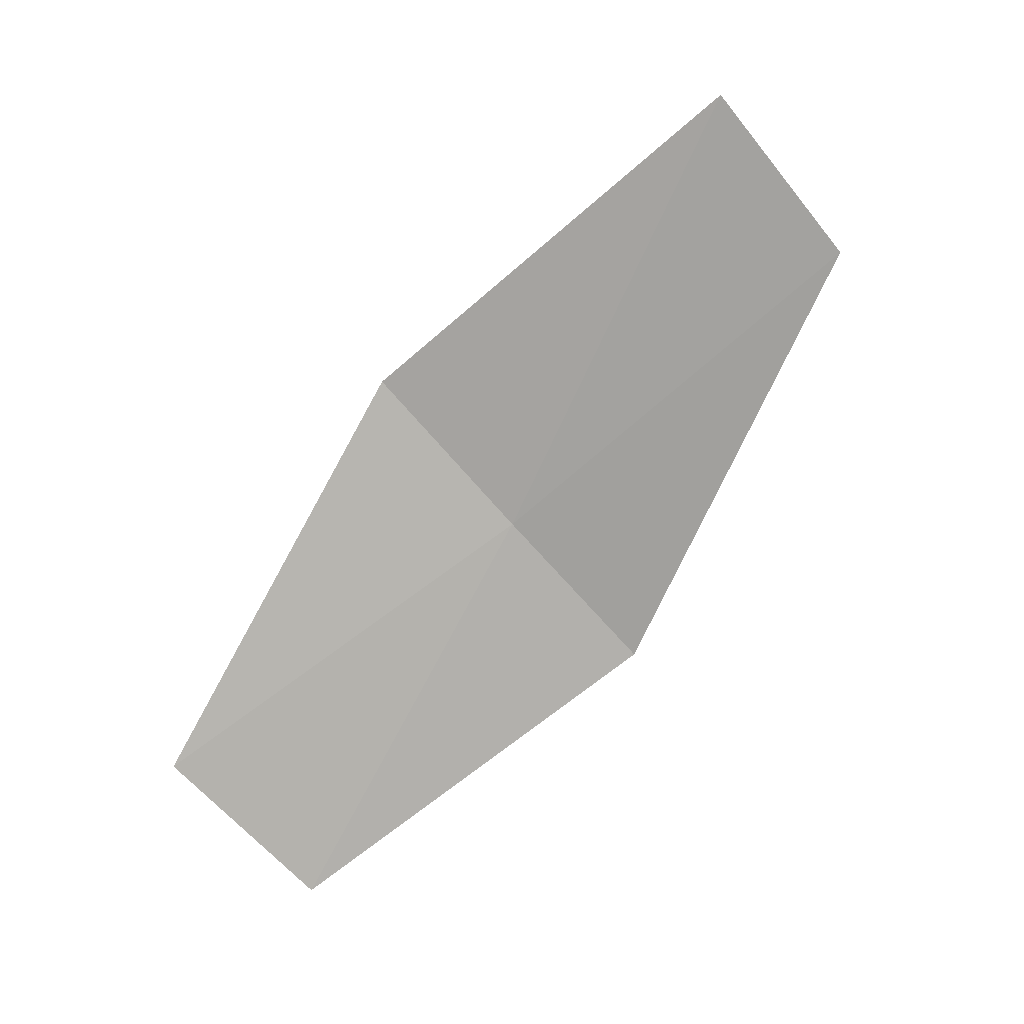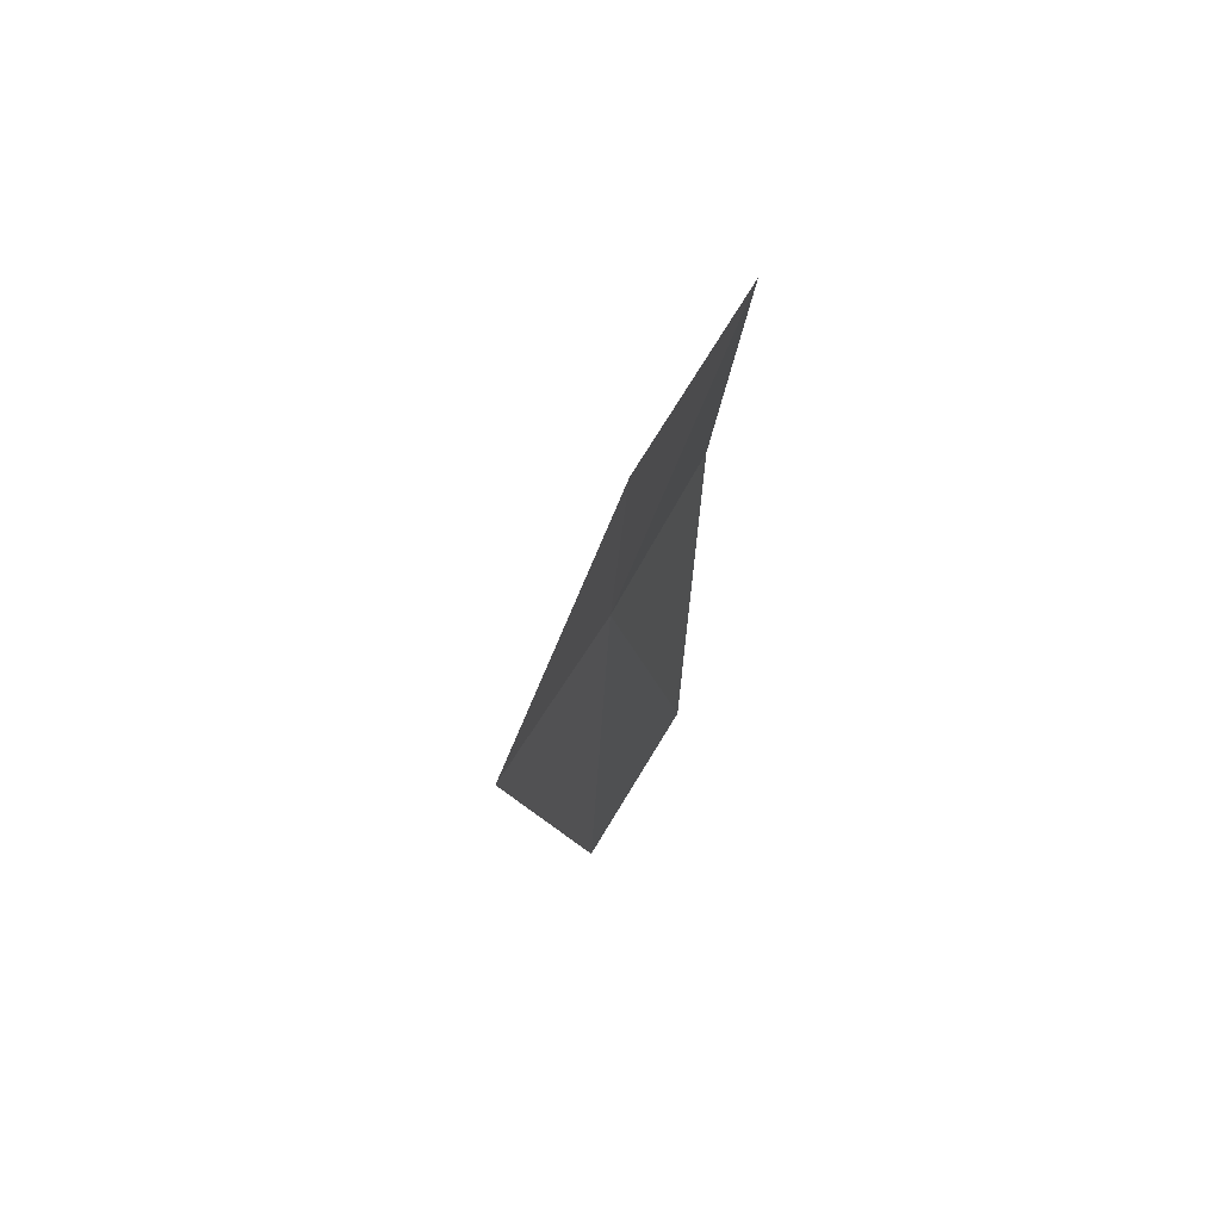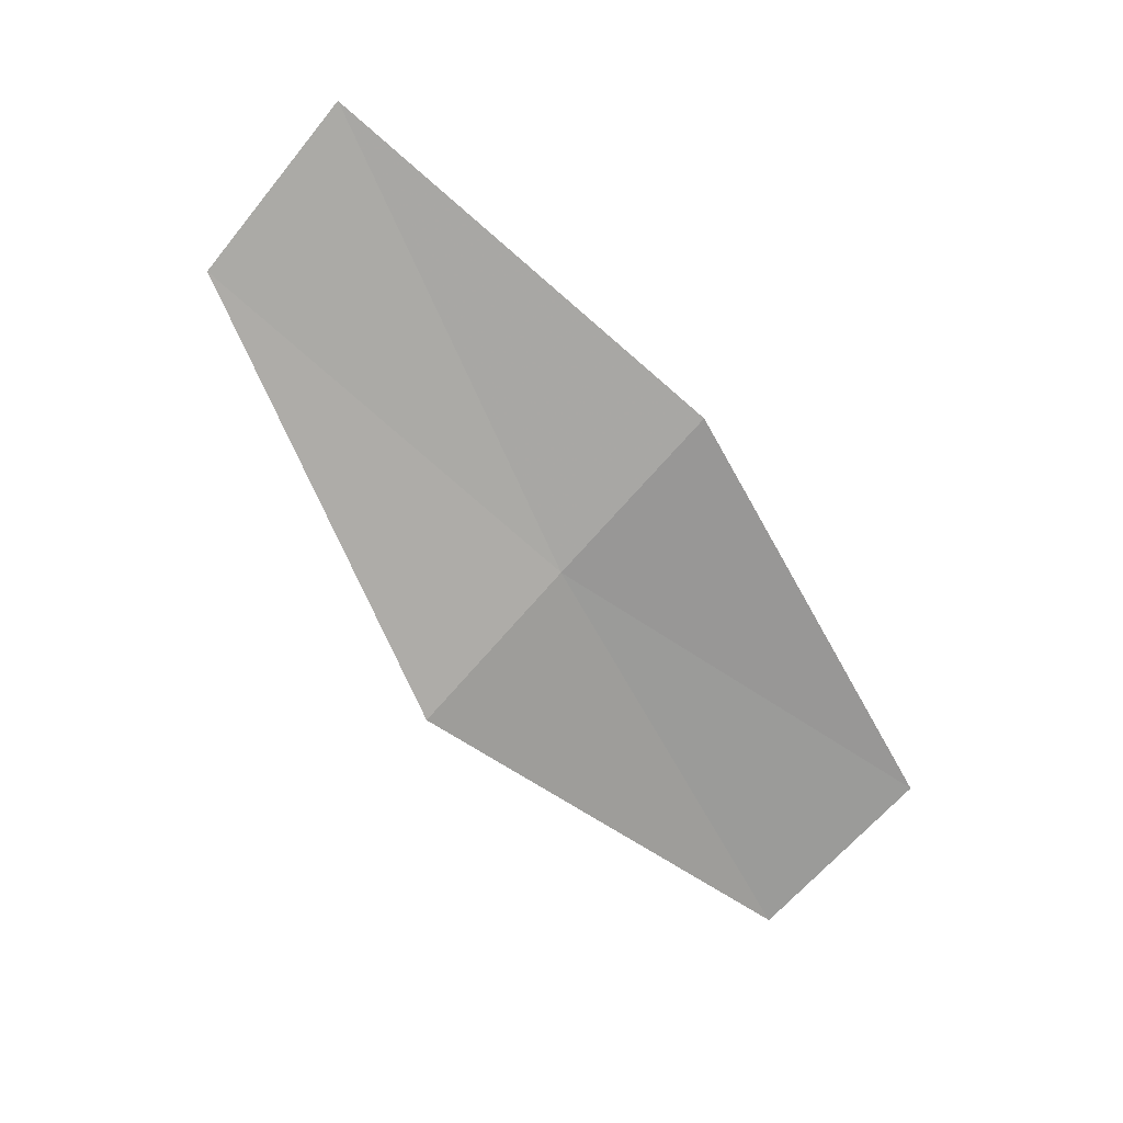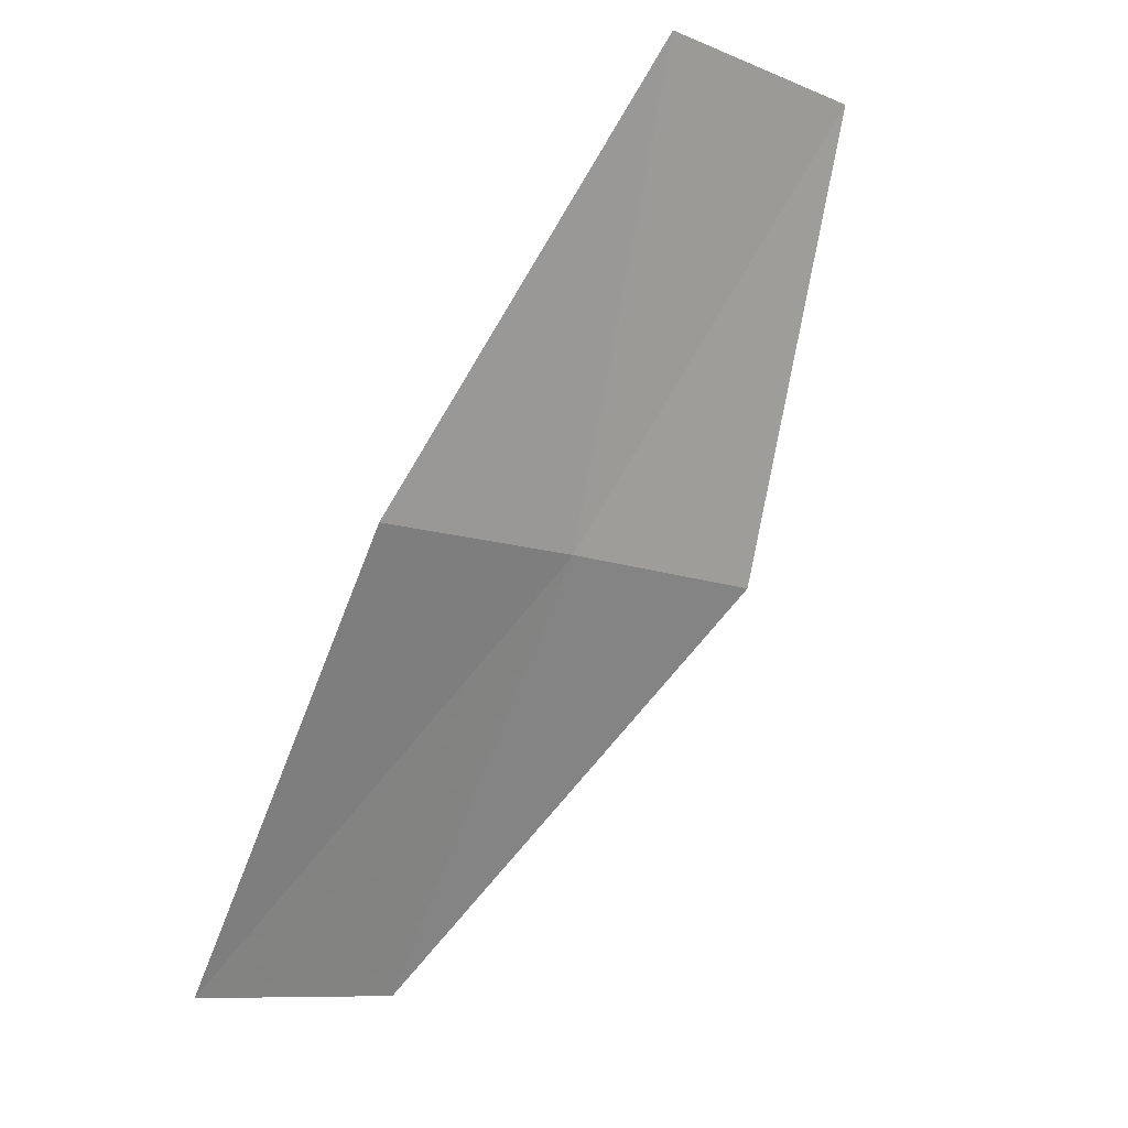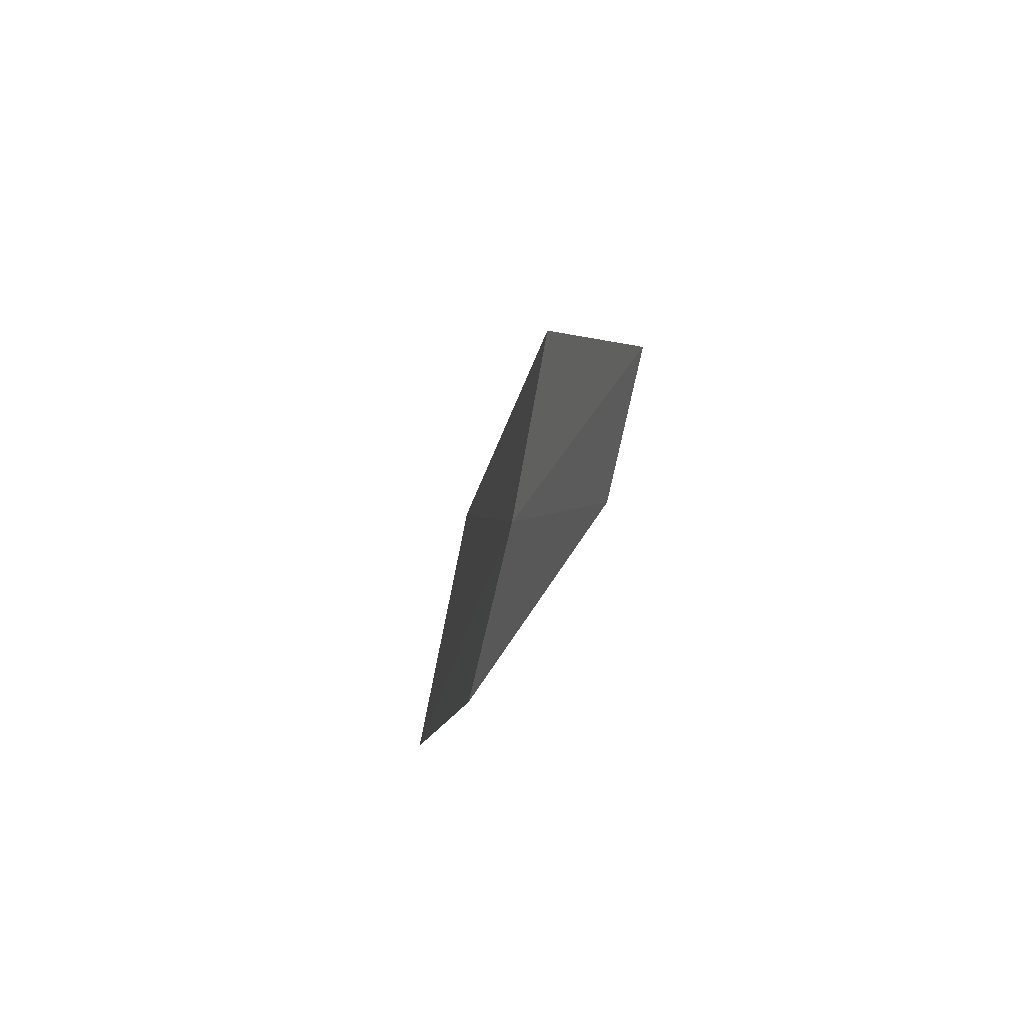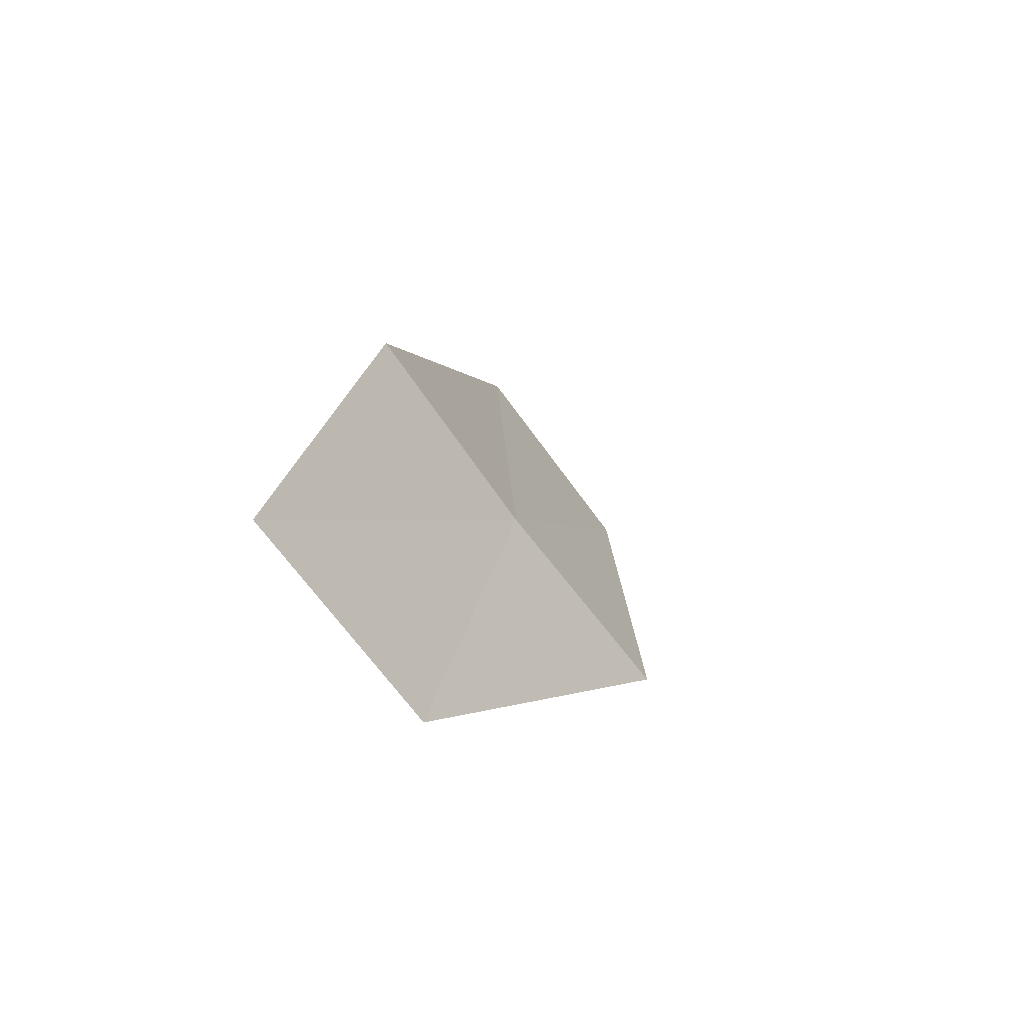
<metadata>
{"format":"obj","ext":"obj","renderer":"f3d","projection":"perspective","resolution":1024,"background":"white","views":[{"elev":-2.4,"azim":-72.9,"up":"+Z"},{"elev":-72.4,"azim":177.1,"up":"+Z"},{"elev":34.0,"azim":107.5,"up":"+Z"},{"elev":48.9,"azim":36.8,"up":"+Y"},{"elev":-36.8,"azim":-159.3,"up":"+Z"},{"elev":-32.5,"azim":15.4,"up":"+Y"}]}
</metadata>
<code>
v 13.22 126 48.25
v 12.6 124.2 51.34
v 13.24 123.5 50.25
v 13.89 125.2 47.23
v 12.61 126.9 49.33
v 13.21 127.7 45.35
v 12.55 128.6 46.37
f 1 2 3
f 1 5 2
f 1 4 6
f 1 7 5
f 1 6 7
f 1 3 4

</code>
